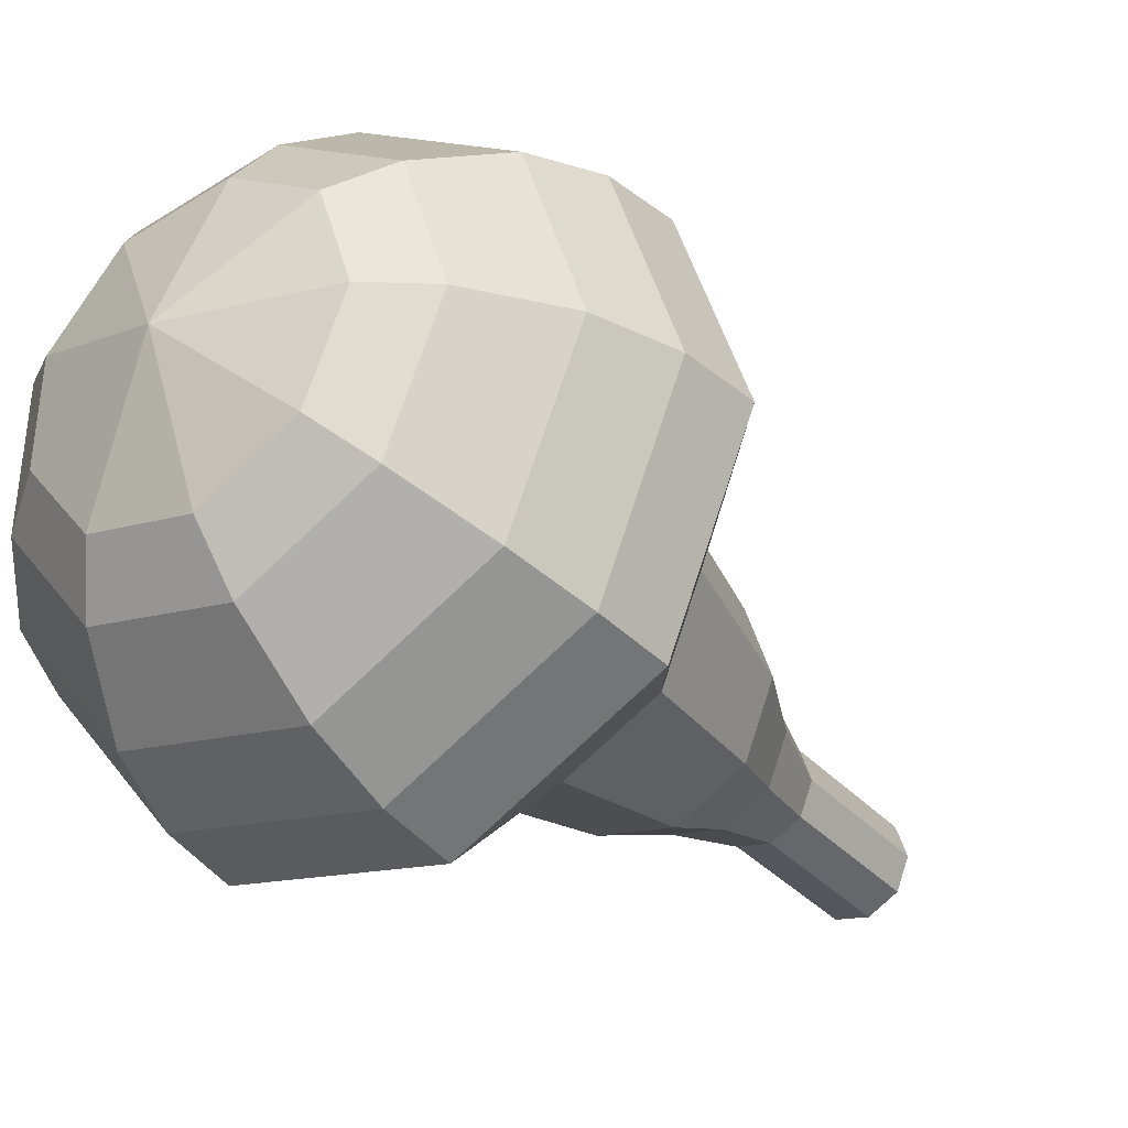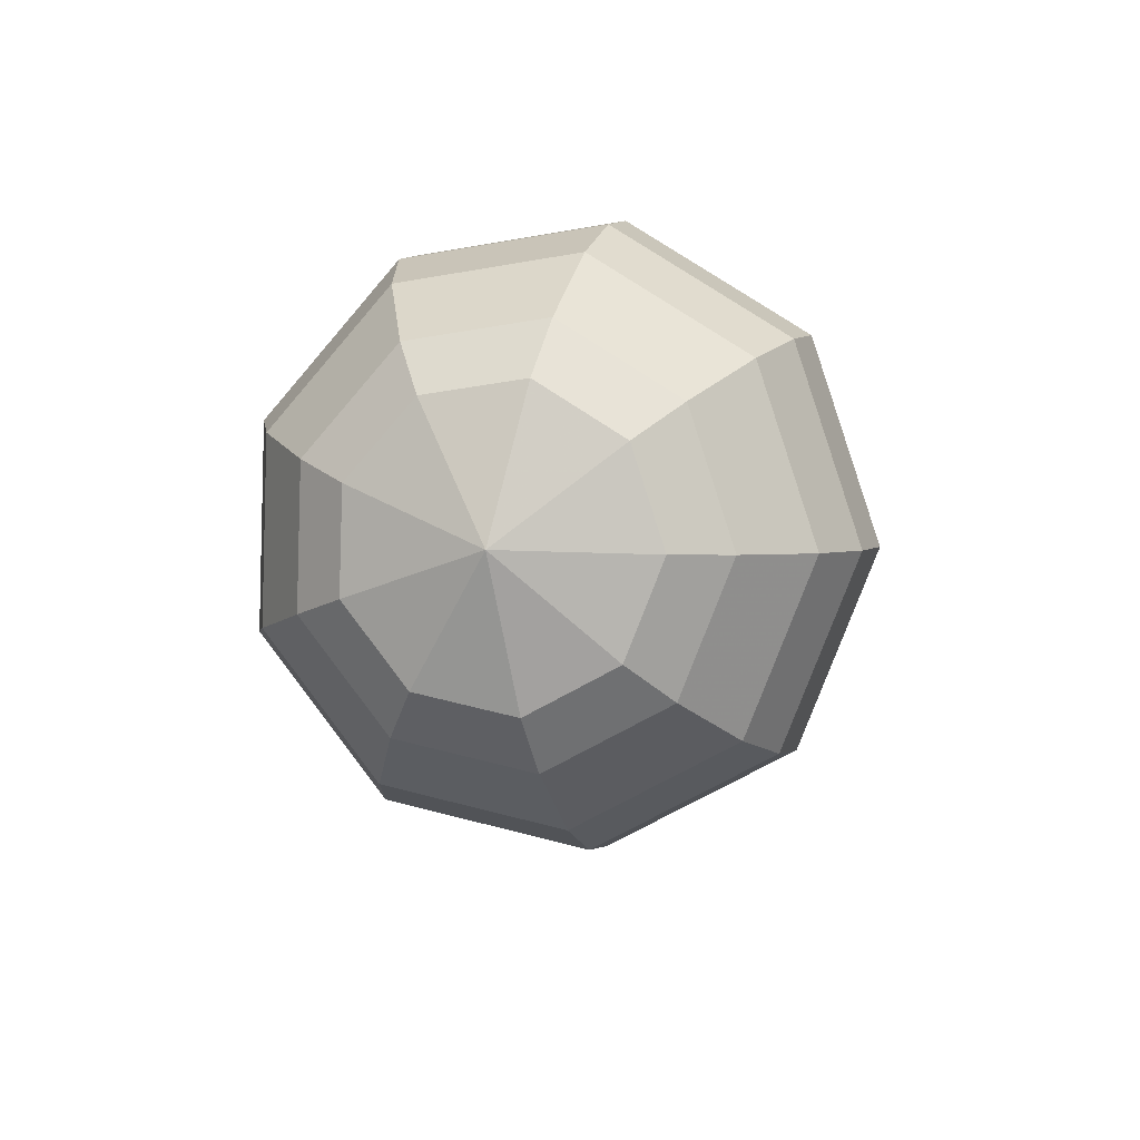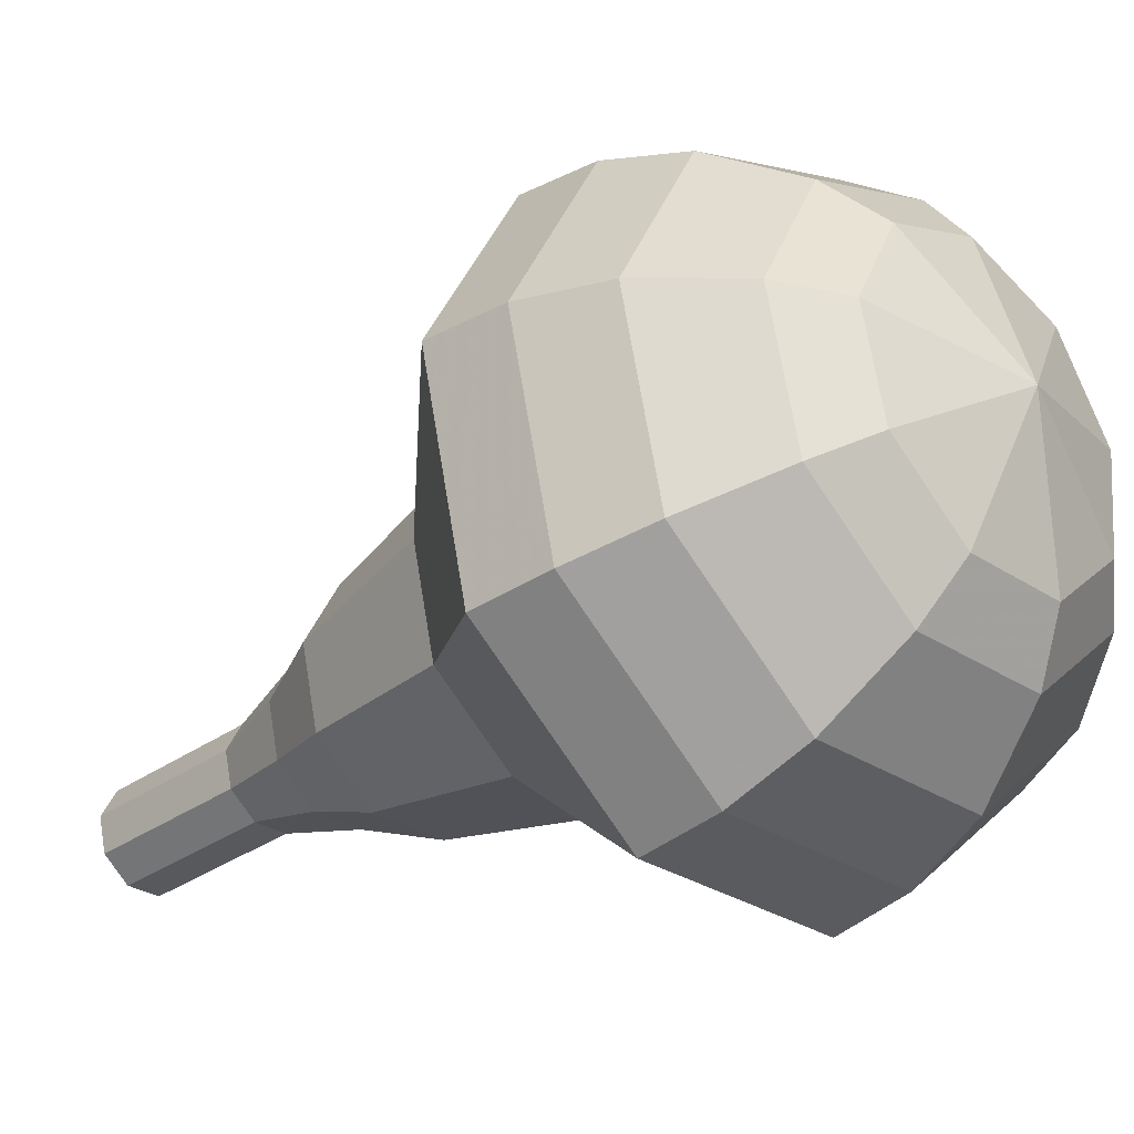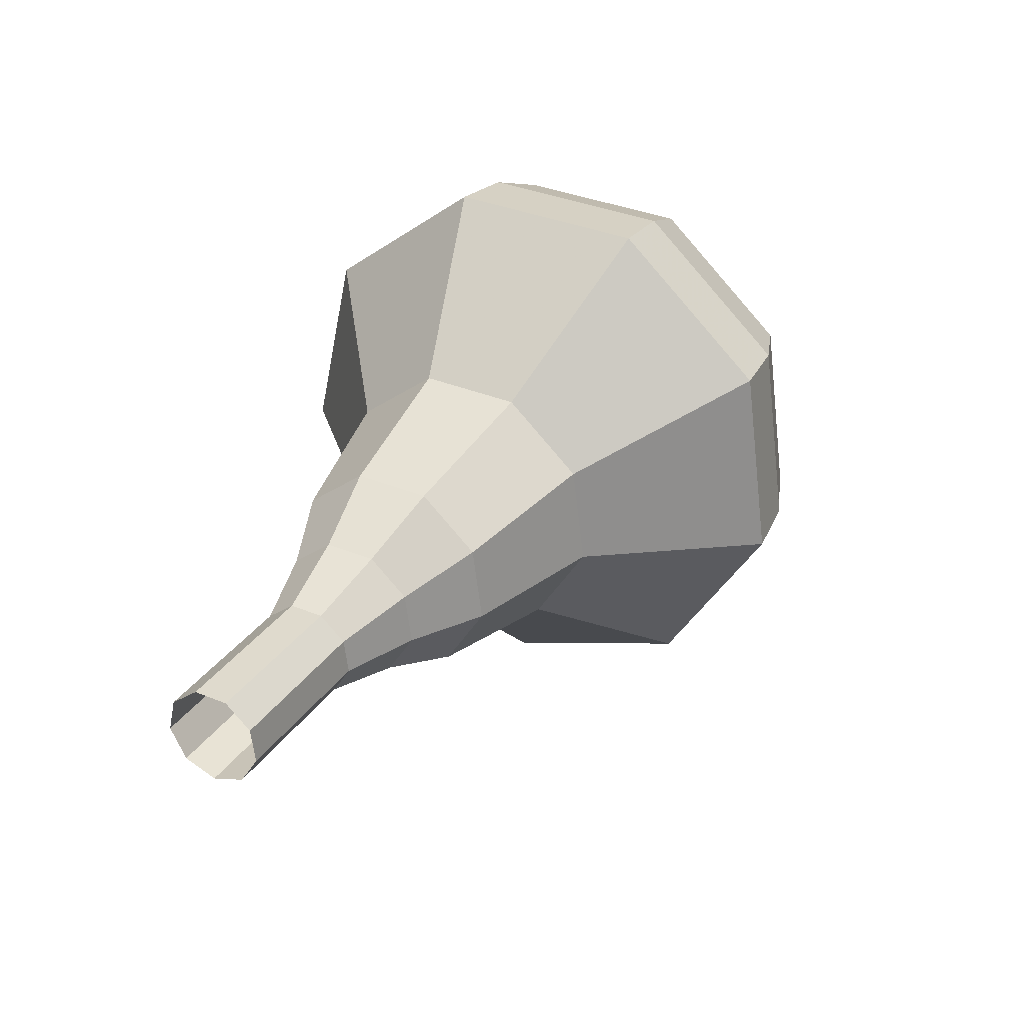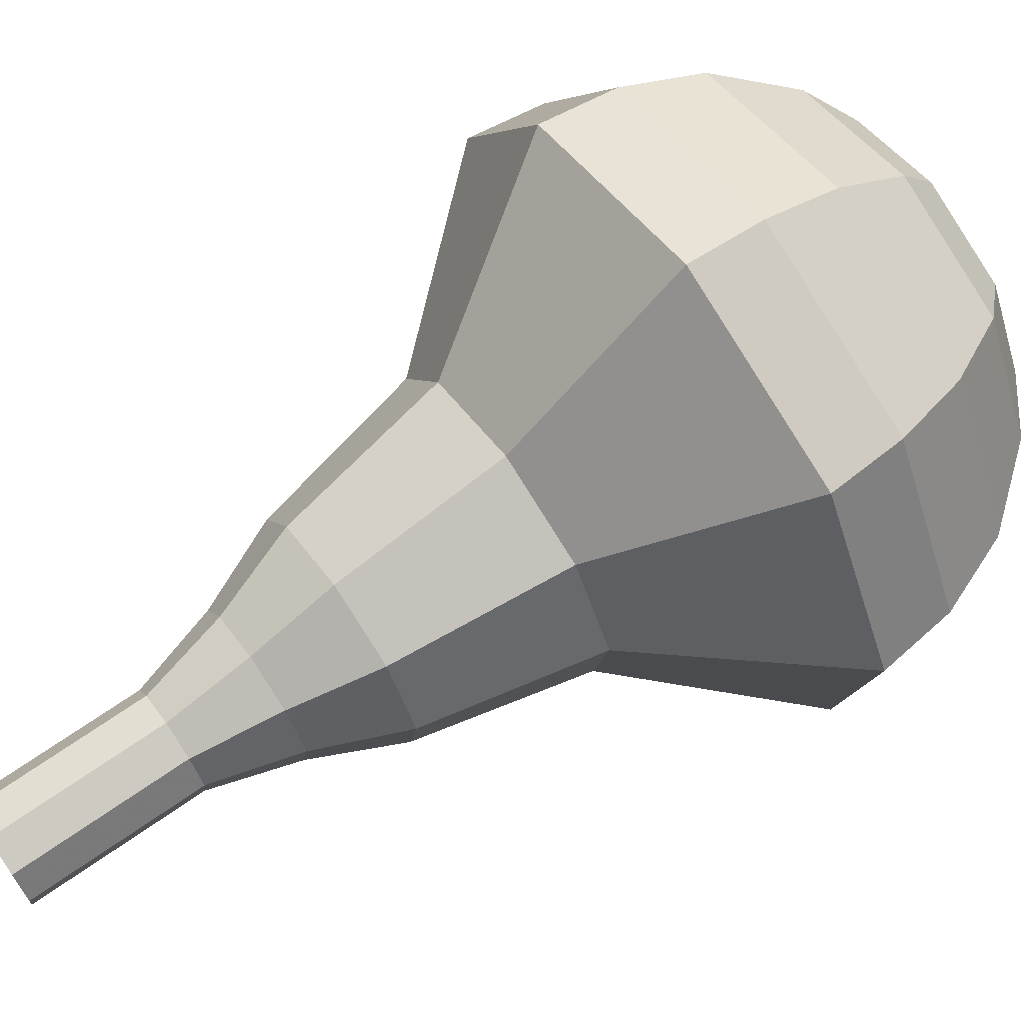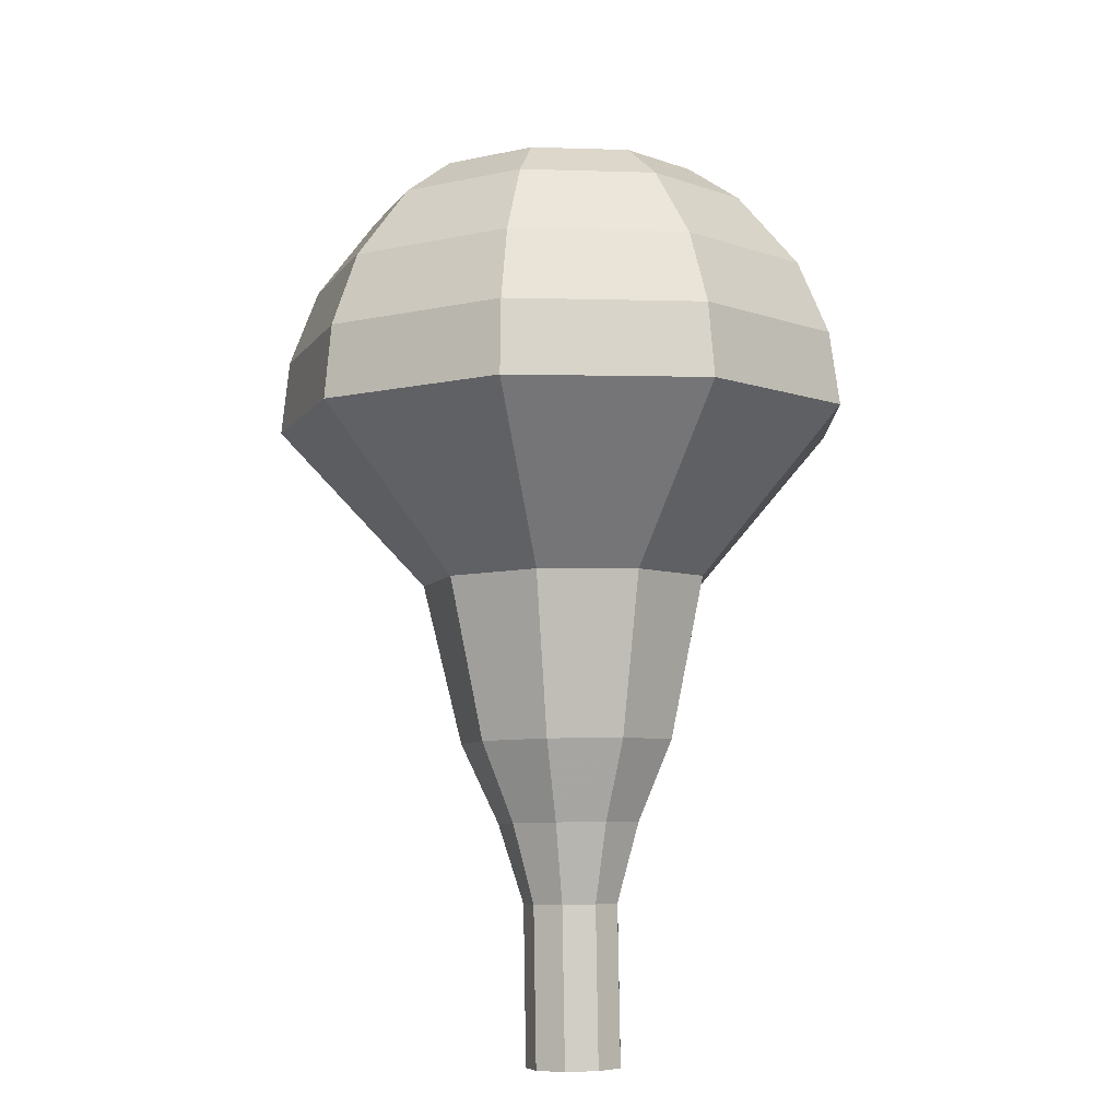
<metadata>
{"format":"obj","ext":"obj","renderer":"f3d","projection":"perspective","resolution":1024,"background":"white","views":[{"elev":1.7,"azim":50.0,"up":"+Y"},{"elev":65.9,"azim":-172.9,"up":"+Z"},{"elev":10.1,"azim":-44.4,"up":"+Y"},{"elev":-48.0,"azim":52.8,"up":"+Z"},{"elev":-55.4,"azim":-58.7,"up":"+Y"},{"elev":-36.5,"azim":164.3,"up":"+Z"}]}
</metadata>
<code>
g tube1
v 160.7 159.8 104.6
v 160.6 160.5 104.2
v 160 161.1 104
v 159.2 161.2 104.1
v 158.5 160.8 104.4
v 158.3 160.1 104.8
v 158.6 159.4 105.1
v 159.4 159 105.2
v 160.2 159.2 105
v 160.7 159.8 104.6
v 161 160.7 106.4
v 160.9 161.5 106
v 160.3 162.1 105.8
v 159.5 162.2 105.9
v 158.8 161.8 106.2
v 158.6 161.1 106.6
v 158.9 160.4 106.9
v 159.7 160 107
v 160.5 160.2 106.8
v 161 160.7 106.4
v 161.3 161.7 108.2
v 161.3 162.5 107.8
v 160.7 163.1 107.6
v 159.8 163.2 107.7
v 159.1 162.8 108
v 158.9 162.1 108.4
v 159.3 161.4 108.7
v 160 161 108.8
v 160.8 161.1 108.6
v 161.3 161.7 108.2
v 162.2 162.5 110
v 162.1 163.6 109.4
v 161.2 164.5 109.1
v 160 164.7 109.2
v 158.9 164.1 109.7
v 158.6 163.1 110.3
v 159.1 162 110.8
v 160.3 161.5 110.9
v 161.5 161.7 110.6
v 162.2 162.5 110
v 163.4 163.2 111.8
v 163.3 164.9 110.9
v 161.9 166.2 110.4
v 160.1 166.5 110.6
v 158.5 165.7 111.3
v 158 164.1 112.3
v 158.8 162.5 113
v 160.5 161.6 113.2
v 162.3 161.9 112.7
v 163.4 163.2 111.8
v 165 164.9 115.4
v 164.7 167.2 114.2
v 163 168.9 113.6
v 160.4 169.3 113.8
v 158.4 168.2 114.8
v 157.7 166 116
v 158.7 163.9 117
v 161 162.8 117.2
v 163.5 163.2 116.6
v 165 164.9 115.4
v 169.1 165.7 119
v 168.7 170.3 116.6
v 165.2 173.7 115.3
v 160.1 174.5 115.8
v 156 172.2 117.7
v 154.6 168 120.3
v 156.7 163.8 122.2
v 161.3 161.5 122.7
v 166.2 162.3 121.4
v 169.1 165.7 119
v 169.2 166.7 120.6
v 168.8 171.1 118.3
v 165.4 174.4 117.1
v 160.5 175.2 117.5
v 156.4 173 119.4
v 155.1 168.9 121.9
v 157.2 164.8 123.8
v 161.6 162.6 124.2
v 166.4 163.3 122.9
v 169.2 166.7 120.6
v 168.8 167.8 122.3
v 168.4 171.7 120.2
v 165.3 174.7 119.1
v 160.9 175.4 119.5
v 157.3 173.5 121.1
v 156.2 169.8 123.4
v 158 166.1 125.1
v 162 164.1 125.4
v 166.2 164.8 124.3
v 168.8 167.8 122.3
v 167.6 169.2 123.9
v 167.3 172.2 122.3
v 164.9 174.4 121.5
v 161.6 175 121.7
v 158.8 173.5 123
v 158 170.7 124.7
v 159.4 167.9 126
v 162.4 166.4 126.3
v 165.6 166.9 125.5
v 167.6 169.2 123.9
v 166.4 170 124.7
v 166.2 172.2 123.5
v 164.5 173.9 122.9
v 162.1 174.3 123.1
v 160.1 173.2 124.1
v 159.4 171.1 125.3
v 160.4 169.1 126.3
v 162.6 168 126.5
v 165 168.3 125.9
v 166.4 170 124.7
v 163.1 171.6 125.5
v 163.1 171.6 125.5
v 163.1 171.6 125.5
v 163.1 171.6 125.5
v 163.1 171.6 125.5
v 163.1 171.6 125.5
v 163.1 171.6 125.5
v 163.1 171.6 125.5
v 163.1 171.6 125.5
v 163.1 171.6 125.5
f 1 2 12
f 12 11 1
f 2 3 13
f 13 12 2
f 3 4 14
f 14 13 3
f 4 5 15
f 15 14 4
f 5 6 16
f 16 15 5
f 6 7 17
f 17 16 6
f 7 8 18
f 18 17 7
f 8 9 19
f 19 18 8
f 9 10 20
f 20 19 9
f 11 12 22
f 22 21 11
f 12 13 23
f 23 22 12
f 13 14 24
f 24 23 13
f 14 15 25
f 25 24 14
f 15 16 26
f 26 25 15
f 16 17 27
f 27 26 16
f 17 18 28
f 28 27 17
f 18 19 29
f 29 28 18
f 19 20 30
f 30 29 19
f 21 22 32
f 32 31 21
f 22 23 33
f 33 32 22
f 23 24 34
f 34 33 23
f 24 25 35
f 35 34 24
f 25 26 36
f 36 35 25
f 26 27 37
f 37 36 26
f 27 28 38
f 38 37 27
f 28 29 39
f 39 38 28
f 29 30 40
f 40 39 29
f 31 32 42
f 42 41 31
f 32 33 43
f 43 42 32
f 33 34 44
f 44 43 33
f 34 35 45
f 45 44 34
f 35 36 46
f 46 45 35
f 36 37 47
f 47 46 36
f 37 38 48
f 48 47 37
f 38 39 49
f 49 48 38
f 39 40 50
f 50 49 39
f 41 42 52
f 52 51 41
f 42 43 53
f 53 52 42
f 43 44 54
f 54 53 43
f 44 45 55
f 55 54 44
f 45 46 56
f 56 55 45
f 46 47 57
f 57 56 46
f 47 48 58
f 58 57 47
f 48 49 59
f 59 58 48
f 49 50 60
f 60 59 49
f 51 52 62
f 62 61 51
f 52 53 63
f 63 62 52
f 53 54 64
f 64 63 53
f 54 55 65
f 65 64 54
f 55 56 66
f 66 65 55
f 56 57 67
f 67 66 56
f 57 58 68
f 68 67 57
f 58 59 69
f 69 68 58
f 59 60 70
f 70 69 59
f 61 62 72
f 72 71 61
f 62 63 73
f 73 72 62
f 63 64 74
f 74 73 63
f 64 65 75
f 75 74 64
f 65 66 76
f 76 75 65
f 66 67 77
f 77 76 66
f 67 68 78
f 78 77 67
f 68 69 79
f 79 78 68
f 69 70 80
f 80 79 69
f 71 72 82
f 82 81 71
f 72 73 83
f 83 82 72
f 73 74 84
f 84 83 73
f 74 75 85
f 85 84 74
f 75 76 86
f 86 85 75
f 76 77 87
f 87 86 76
f 77 78 88
f 88 87 77
f 78 79 89
f 89 88 78
f 79 80 90
f 90 89 79
f 81 82 92
f 92 91 81
f 82 83 93
f 93 92 82
f 83 84 94
f 94 93 83
f 84 85 95
f 95 94 84
f 85 86 96
f 96 95 85
f 86 87 97
f 97 96 86
f 87 88 98
f 98 97 87
f 88 89 99
f 99 98 88
f 89 90 100
f 100 99 89
f 91 92 102
f 102 101 91
f 92 93 103
f 103 102 92
f 93 94 104
f 104 103 93
f 94 95 105
f 105 104 94
f 95 96 106
f 106 105 95
f 96 97 107
f 107 106 96
f 97 98 108
f 108 107 97
f 98 99 109
f 109 108 98
f 99 100 110
f 110 109 99
f 101 102 112
f 112 111 101
f 102 103 113
f 113 112 102
f 103 104 114
f 114 113 103
f 104 105 115
f 115 114 104
f 105 106 116
f 116 115 105
f 106 107 117
f 117 116 106
f 107 108 118
f 118 117 107
f 108 109 119
f 119 118 108
f 109 110 120
f 120 119 109
g

</code>
